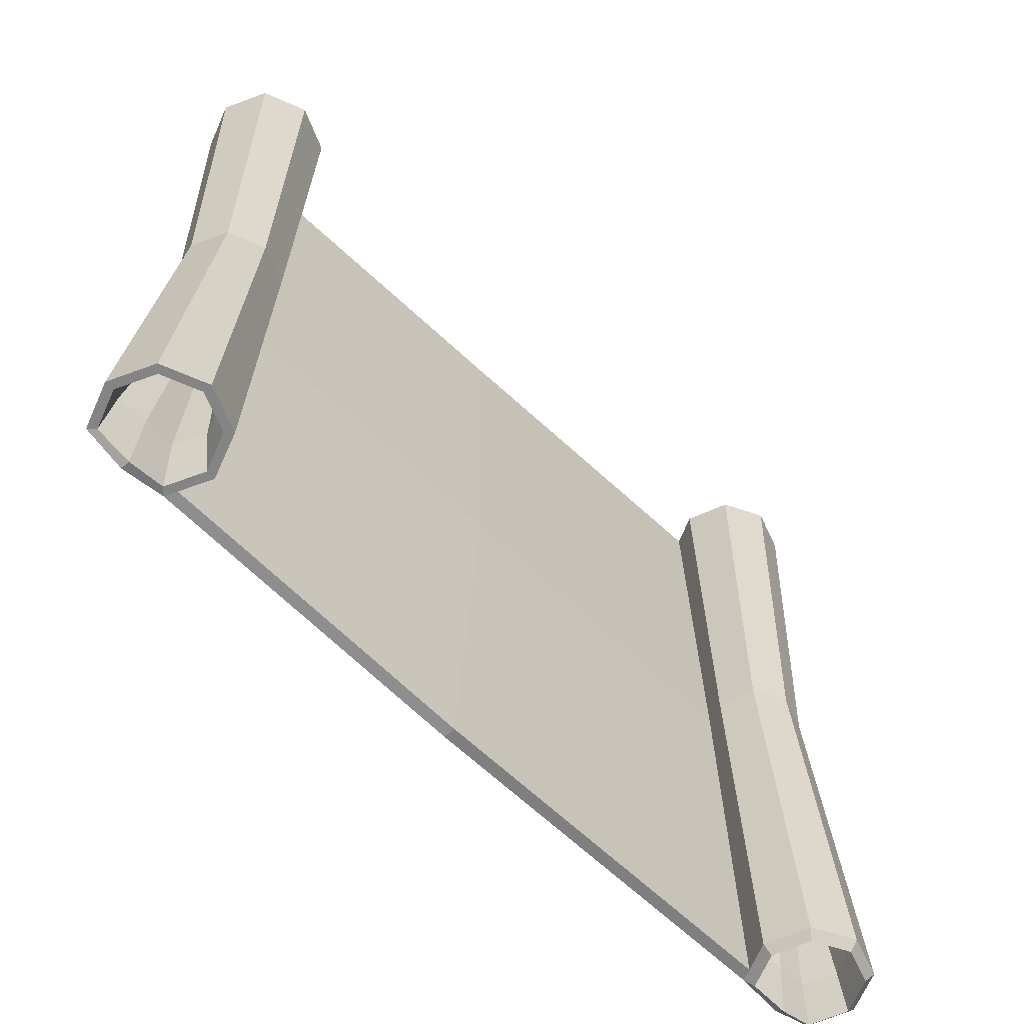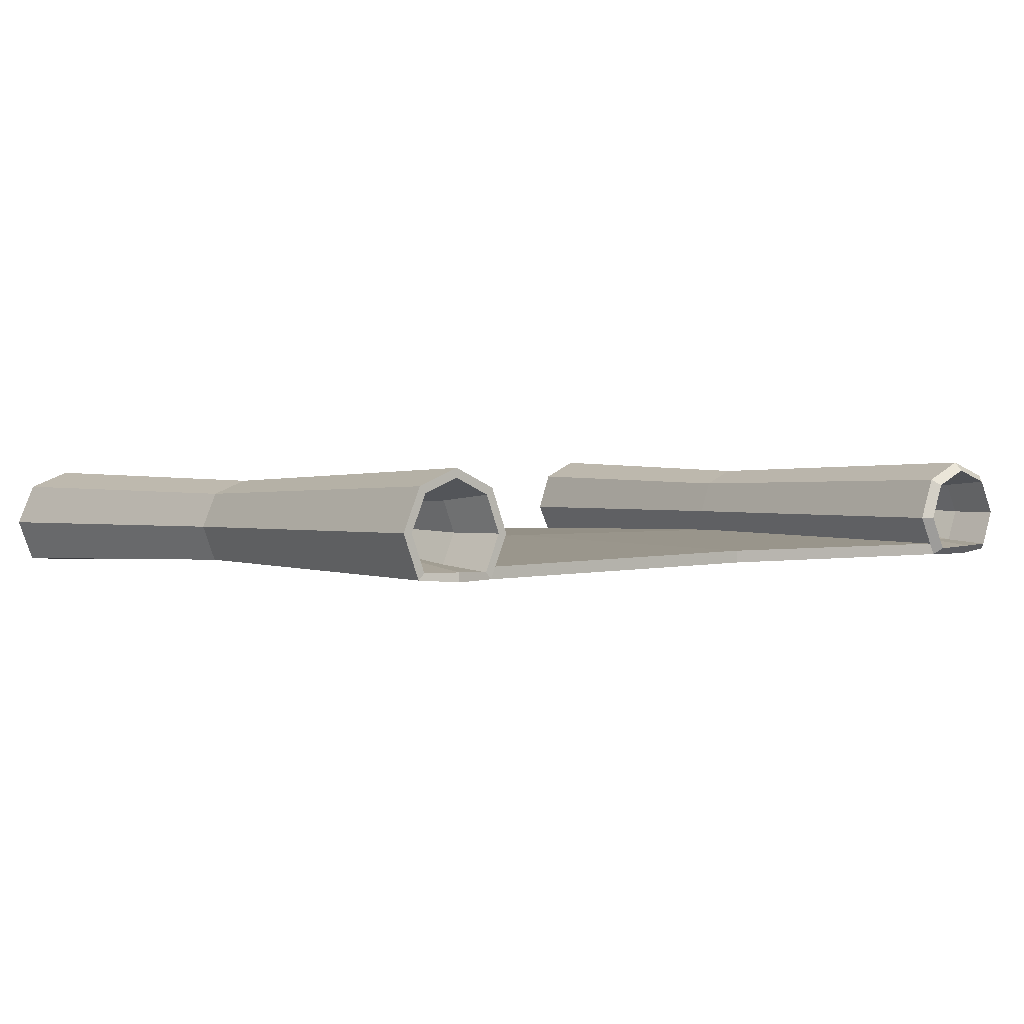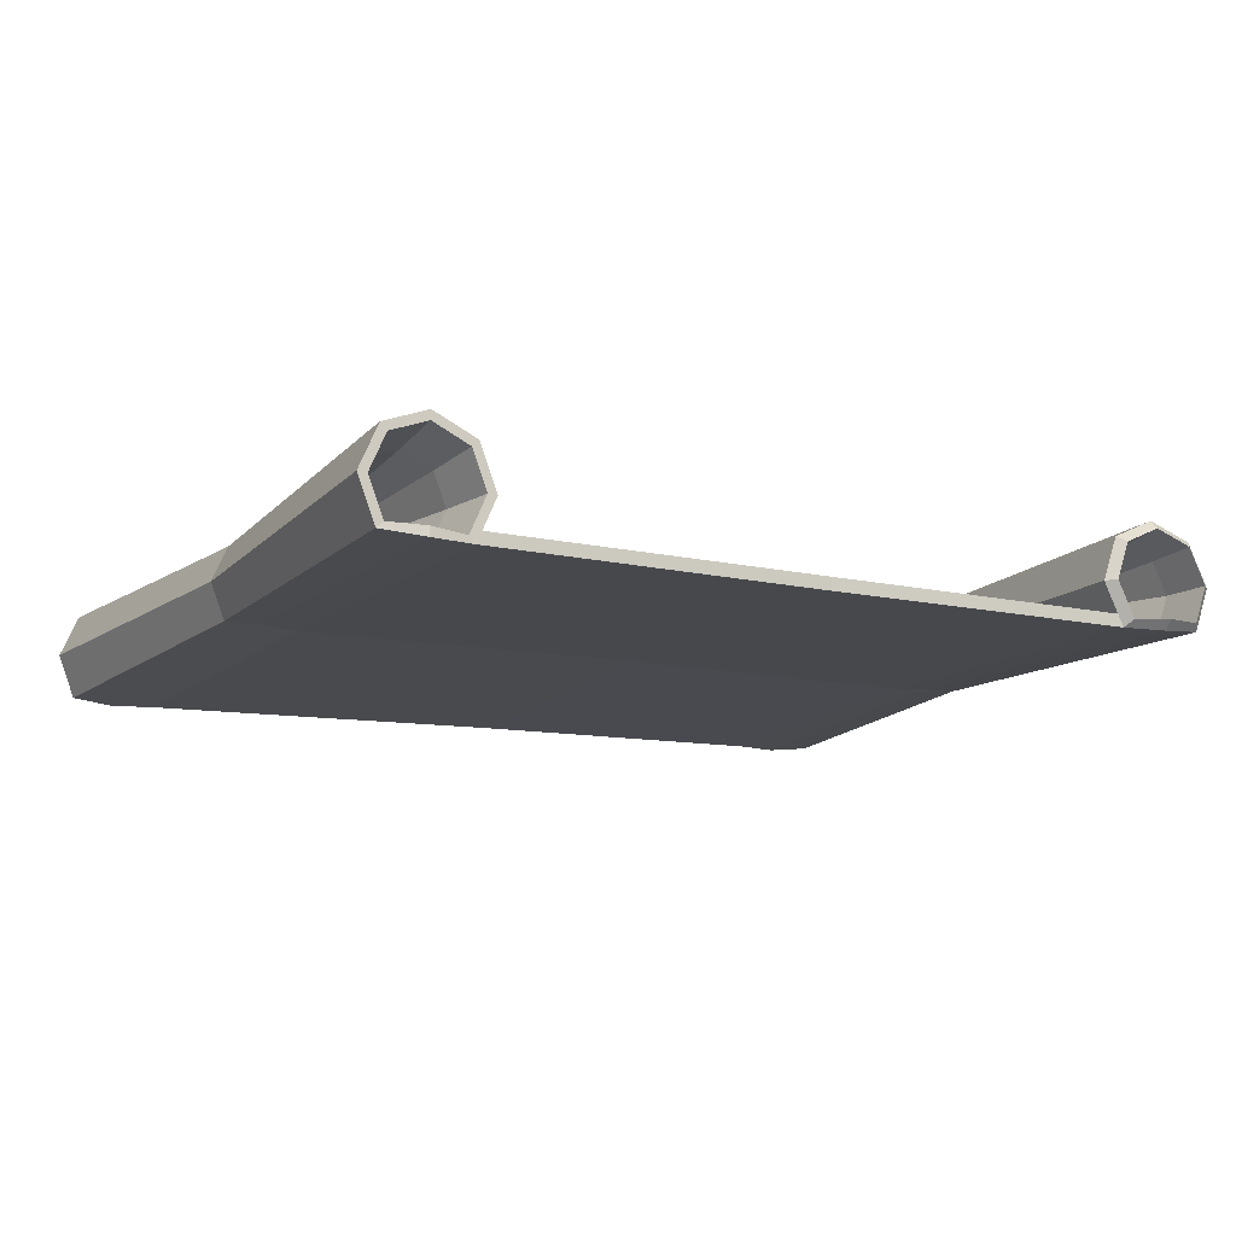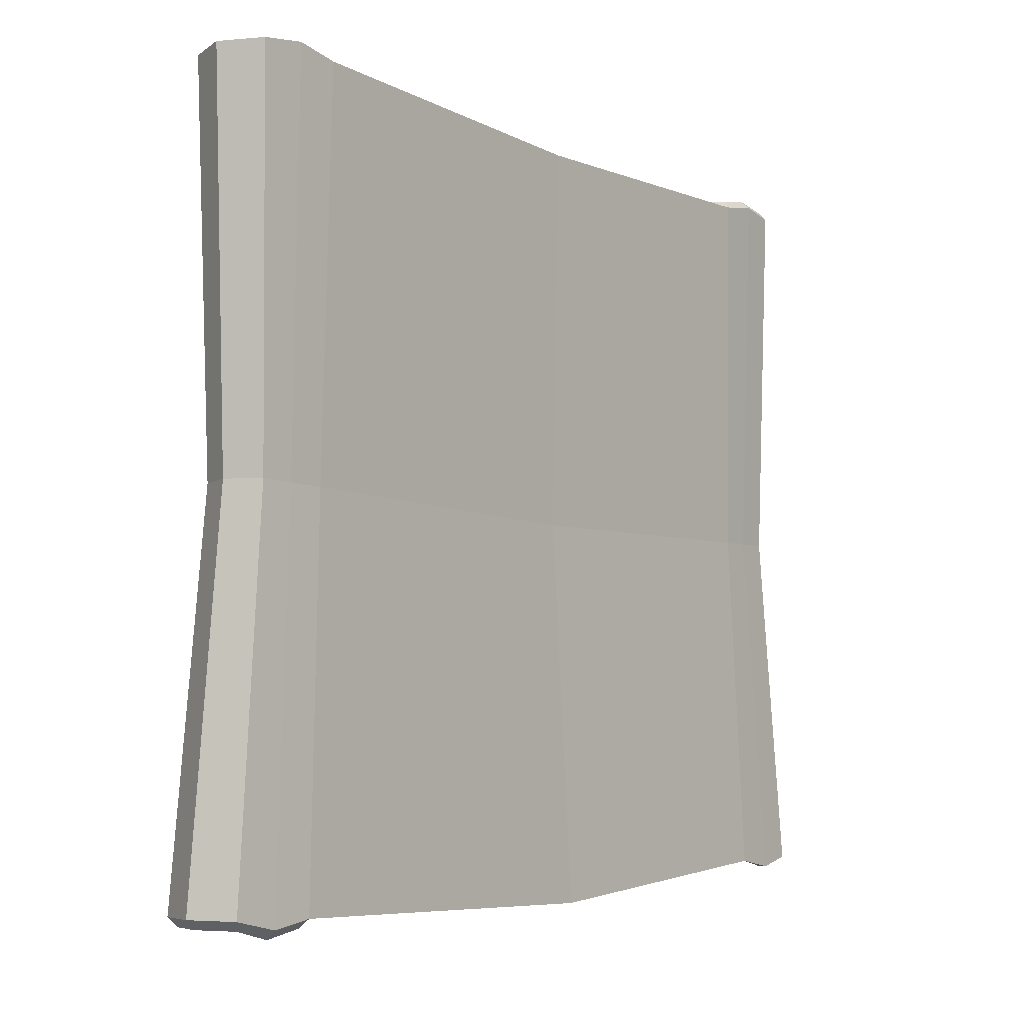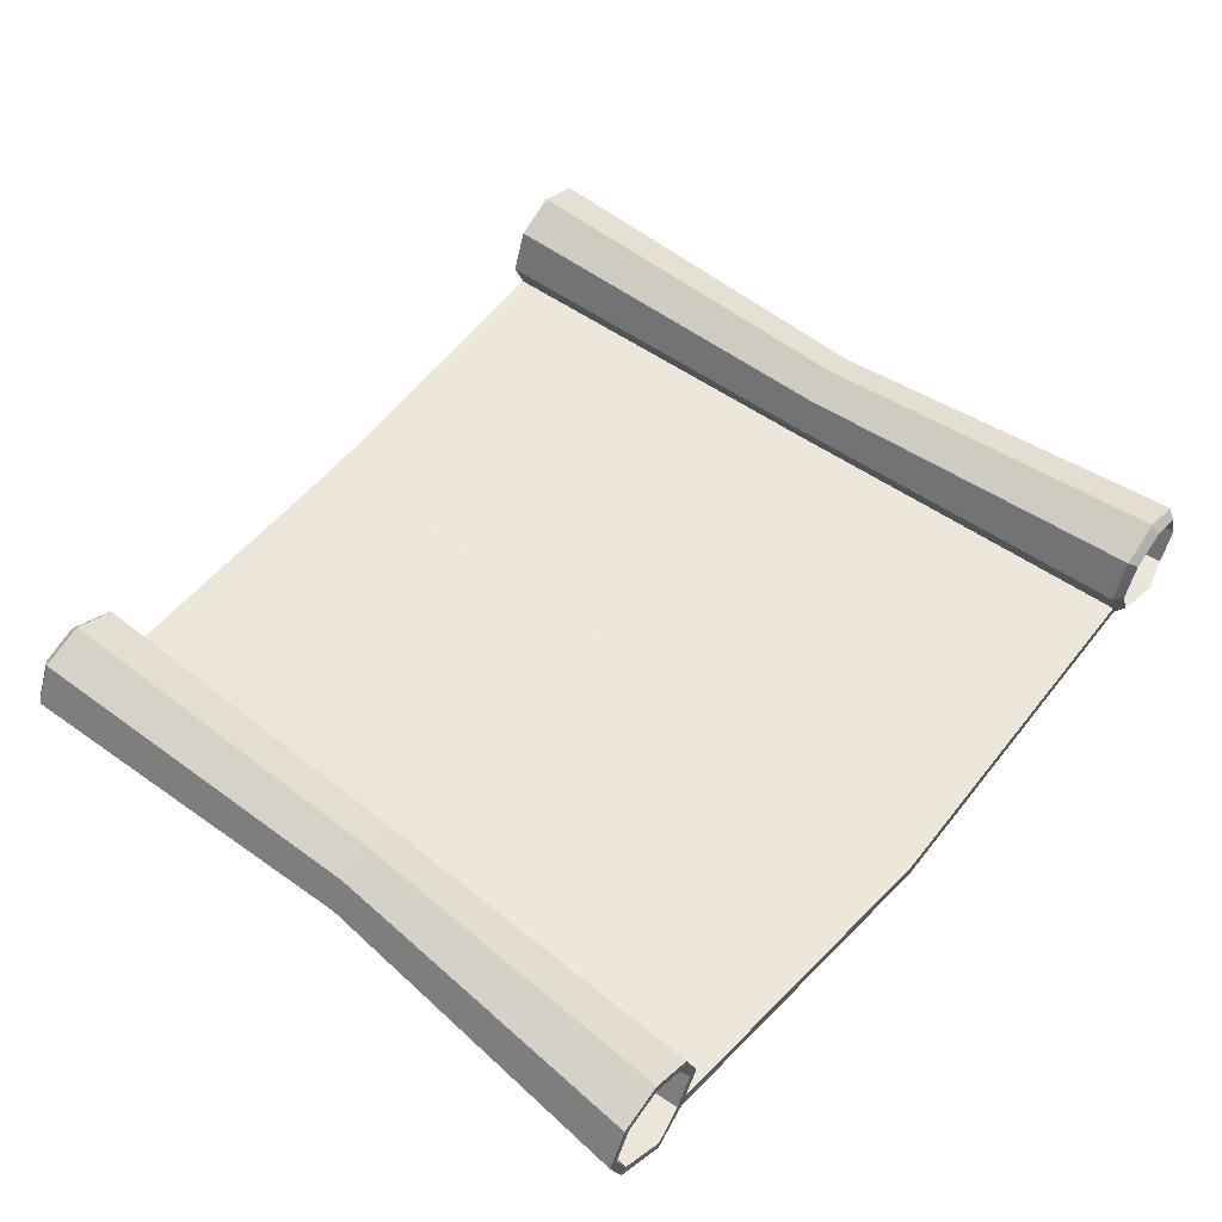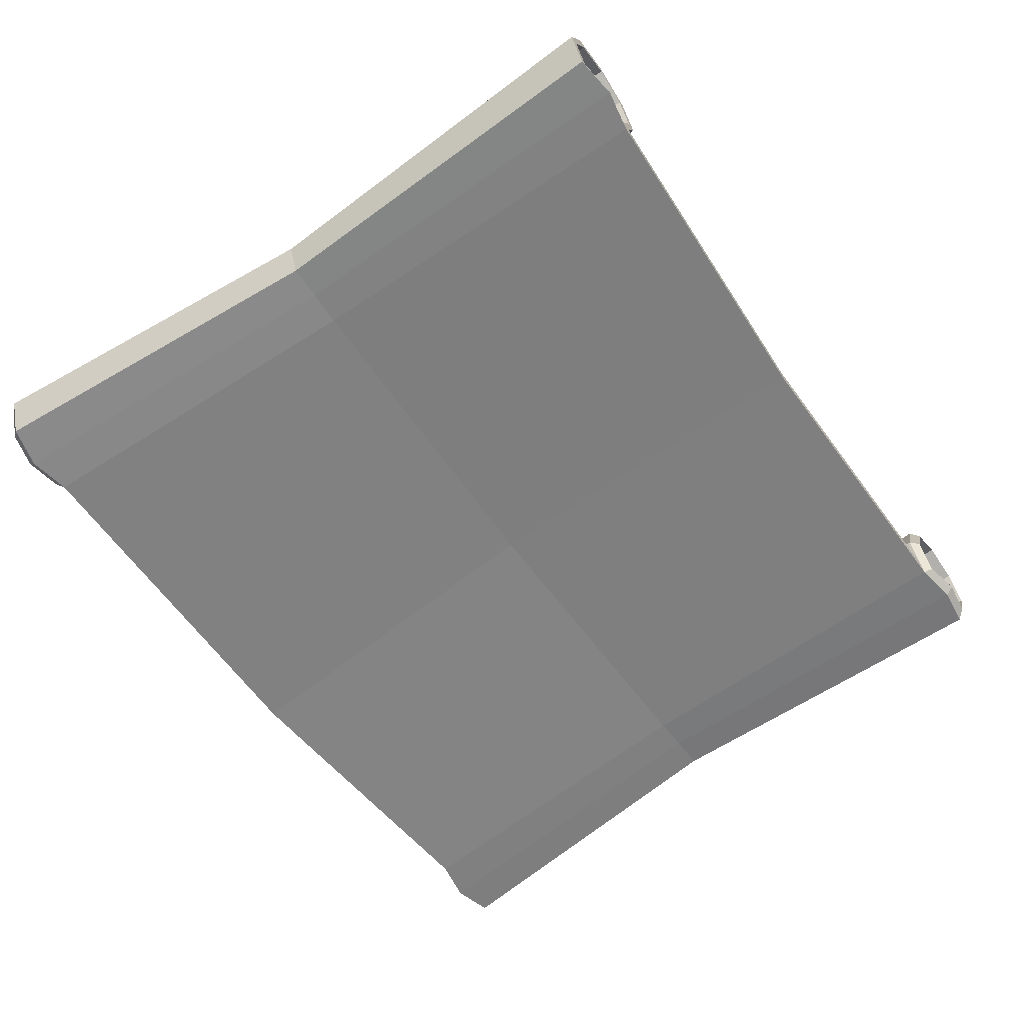
<metadata>
{"format":"obj","ext":"obj","renderer":"f3d","projection":"perspective","resolution":1024,"background":"white","views":[{"elev":-61.4,"azim":135.9,"up":"+Z"},{"elev":1.4,"azim":-37.9,"up":"+Y"},{"elev":-12.6,"azim":-27.4,"up":"+Y"},{"elev":-4.6,"azim":-51.7,"up":"+Z"},{"elev":54.2,"azim":128.8,"up":"+Y"},{"elev":-60.7,"azim":-53.9,"up":"+Y"}]}
</metadata>
<code>
v -28.3 0.7114 33.59
v -32.08 0.6276 34.31
v -35.78 0.8952 33.9
v -37.24 4.675 33.92
v -35.6 8.379 33.82
v -31.82 9.837 33.65
v -28.12 8.196 33.51
v -26.66 4.415 33.49
v -31.07 0.08384 -32.98
v -34.85 0 -33.55
v -38.55 0.2676 -32.67
v -40.01 4.048 -32.65
v -38.37 7.752 -32.75
v -34.59 9.21 -32.92
v -30.89 7.568 -33.06
v -29.43 3.788 -33.08
v -28.86 1.295 33.61
v -32.06 1.433 34.3
v -35.2 1.451 33.87
v -36.43 4.656 33.89
v -35.05 7.796 33.8
v -31.84 9.032 33.66
v -28.71 7.64 33.54
v -27.47 4.435 33.52
v -31.66 0.6606 -33.71
v -34.86 0.7988 -34.31
v -38 0.8164 -33.45
v -39.23 4.021 -33.43
v -37.84 7.161 -33.51
v -34.64 8.397 -33.66
v -31.51 7.005 -33.78
v -30.27 3.801 -33.8
v -32.17 1.265 0.05896
v -29.08 1.085 -0.08106
v -27.74 4.122 -0.1655
v -28.93 7.22 -0.145
v -31.96 8.566 -0.03149
v -35.06 7.371 0.1085
v -36.4 4.335 0.193
v -35.21 1.236 0.1725
v -31.81 1.045 -29.49
v -34.67 1.314 -29.36
v -32.4 5.528 -7.89
v -37.48 1.184 -29.26
v -38.58 4.049 -29.24
v -37.34 6.856 -29.31
v -34.48 7.961 -29.44
v -31.68 6.717 -29.55
v -30.57 3.852 -29.57
v -29.56 1.763 28.59
v -32.25 2.097 28.71
v -32.25 5.561 -4.352
v -34.89 1.894 28.81
v -35.93 4.591 28.83
v -34.76 7.233 28.75
v -32.07 8.273 28.63
v -29.43 7.102 28.53
v -28.39 4.405 28.52
v -28.69 1.974 -0.1058
v -30.6 1.161 -33.01
v -27.85 1.738 33.56
v 1.476 2.663 -1.262
v 3.127 2.129 -34.19
v 1.519 1.767 -1.262
v 3.177 1.092 -34.19
v 1.499 2.18 31.68
v 1.551 1.092 31.68
v 31.16 1.087 -32.07
v 34.98 1.093 -32.81
v 38.64 1.448 -32.07
v 40.01 5.261 -32.07
v 38.28 8.926 -32.07
v 34.47 10.29 -32.07
v 30.8 8.565 -32.07
v 29.43 4.752 -32.07
v 29.06 1.087 31.63
v 32.87 1.093 32.18
v 36.54 1.448 31.63
v 37.9 5.261 31.63
v 36.18 8.926 31.63
v 32.36 10.29 31.63
v 28.7 8.565 31.63
v 27.33 4.752 31.63
v 31.7 1.684 -32.07
v 34.94 1.898 -32.81
v 38.04 1.989 -32.07
v 39.2 5.222 -32.07
v 37.74 8.329 -32.07
v 34.5 9.489 -32.07
v 31.4 8.023 -32.07
v 30.24 4.79 -32.07
v 29.6 1.684 32.38
v 32.83 1.898 32.92
v 35.94 1.989 32.38
v 37.1 5.222 32.38
v 35.63 8.329 32.38
v 32.4 9.489 32.38
v 29.29 8.023 32.38
v 28.13 4.79 32.38
v 32.83 2.046 -1.312
v 29.7 1.794 -1.312
v 28.28 4.798 -1.312
v 29.4 7.924 -1.312
v 32.41 9.341 -1.312
v 35.53 8.219 -1.312
v 36.95 5.215 -1.312
v 35.83 2.089 -1.312
v 29.92 2.036 28.16
v 32.81 2.373 28.16
v 32.62 6.381 6.6
v 35.59 2.309 28.16
v 36.62 5.199 28.16
v 35.31 7.977 28.16
v 32.42 9.014 28.16
v 29.65 7.704 28.16
v 28.61 4.813 28.16
v 32.18 2.211 -27.03
v 34.9 2.609 -27.03
v 32.62 6.381 3.058
v 37.52 2.468 -27.03
v 38.49 5.188 -27.03
v 37.26 7.802 -27.03
v 34.54 8.778 -27.03
v 31.93 7.545 -27.03
v 30.95 4.825 -27.03
v 29.28 2.673 -1.312
v 28.55 2.153 31.63
v 30.68 2.103 -32.07
f 1 2 33 34
f 2 3 40 33
f 3 4 39 40
f 4 5 38 39
f 5 6 37 38
f 6 7 36 37
f 7 8 35 36
f 8 61 59 35
f 51 50 52
f 53 51 52
f 54 53 52
f 55 54 52
f 56 55 52
f 57 56 52
f 58 57 52
f 50 58 52
f 41 42 43
f 42 44 43
f 44 45 43
f 45 46 43
f 46 47 43
f 47 48 43
f 48 49 43
f 49 41 43
f 2 1 17 18
f 3 2 18 19
f 4 3 19 20
f 5 4 20 21
f 6 5 21 22
f 7 6 22 23
f 8 7 23 24
f 17 61 8 24
f 9 10 26 25
f 10 11 27 26
f 11 12 28 27
f 12 13 29 28
f 13 14 30 29
f 14 15 31 30
f 15 16 32 31
f 16 60 25 32
f 34 33 10 9
f 35 59 60 16
f 36 35 16 15
f 37 36 15 14
f 38 37 14 13
f 39 38 13 12
f 40 39 12 11
f 33 40 11 10
f 26 42 41 25
f 27 44 42 26
f 28 45 44 27
f 29 46 45 28
f 30 47 46 29
f 31 48 47 30
f 32 49 48 31
f 25 41 49 32
f 18 17 50 51
f 19 18 51 53
f 20 19 53 54
f 21 20 54 55
f 22 21 55 56
f 23 22 56 57
f 24 23 57 58
f 17 24 58 50
f 1 61 17
f 25 60 9
f 60 59 62 63
f 34 9 65 64
f 9 60 63 65
f 59 61 66 62
f 61 1 67 66
f 1 34 64 67
f 68 69 100 101
f 69 70 107 100
f 70 71 106 107
f 71 72 105 106
f 72 73 104 105
f 73 74 103 104
f 74 75 102 103
f 75 128 126 102
f 118 117 119
f 120 118 119
f 121 120 119
f 122 121 119
f 123 122 119
f 124 123 119
f 125 124 119
f 117 125 119
f 108 109 110
f 109 111 110
f 111 112 110
f 112 113 110
f 113 114 110
f 114 115 110
f 115 116 110
f 116 108 110
f 69 68 84 85
f 70 69 85 86
f 71 70 86 87
f 72 71 87 88
f 73 72 88 89
f 74 73 89 90
f 75 74 90 91
f 84 128 75 91
f 76 77 93 92
f 77 78 94 93
f 78 79 95 94
f 79 80 96 95
f 80 81 97 96
f 81 82 98 97
f 82 83 99 98
f 83 127 92 99
f 101 100 77 76
f 102 126 127 83
f 103 102 83 82
f 104 103 82 81
f 105 104 81 80
f 106 105 80 79
f 107 106 79 78
f 100 107 78 77
f 93 109 108 92
f 94 111 109 93
f 95 112 111 94
f 96 113 112 95
f 97 114 113 96
f 98 115 114 97
f 99 116 115 98
f 92 108 116 99
f 85 84 117 118
f 86 85 118 120
f 87 86 120 121
f 88 87 121 122
f 89 88 122 123
f 90 89 123 124
f 91 90 124 125
f 84 91 125 117
f 68 128 84
f 92 127 76
f 127 126 62 66
f 101 76 67 64
f 76 127 66 67
f 126 128 63 62
f 128 68 65 63
f 68 101 64 65

</code>
